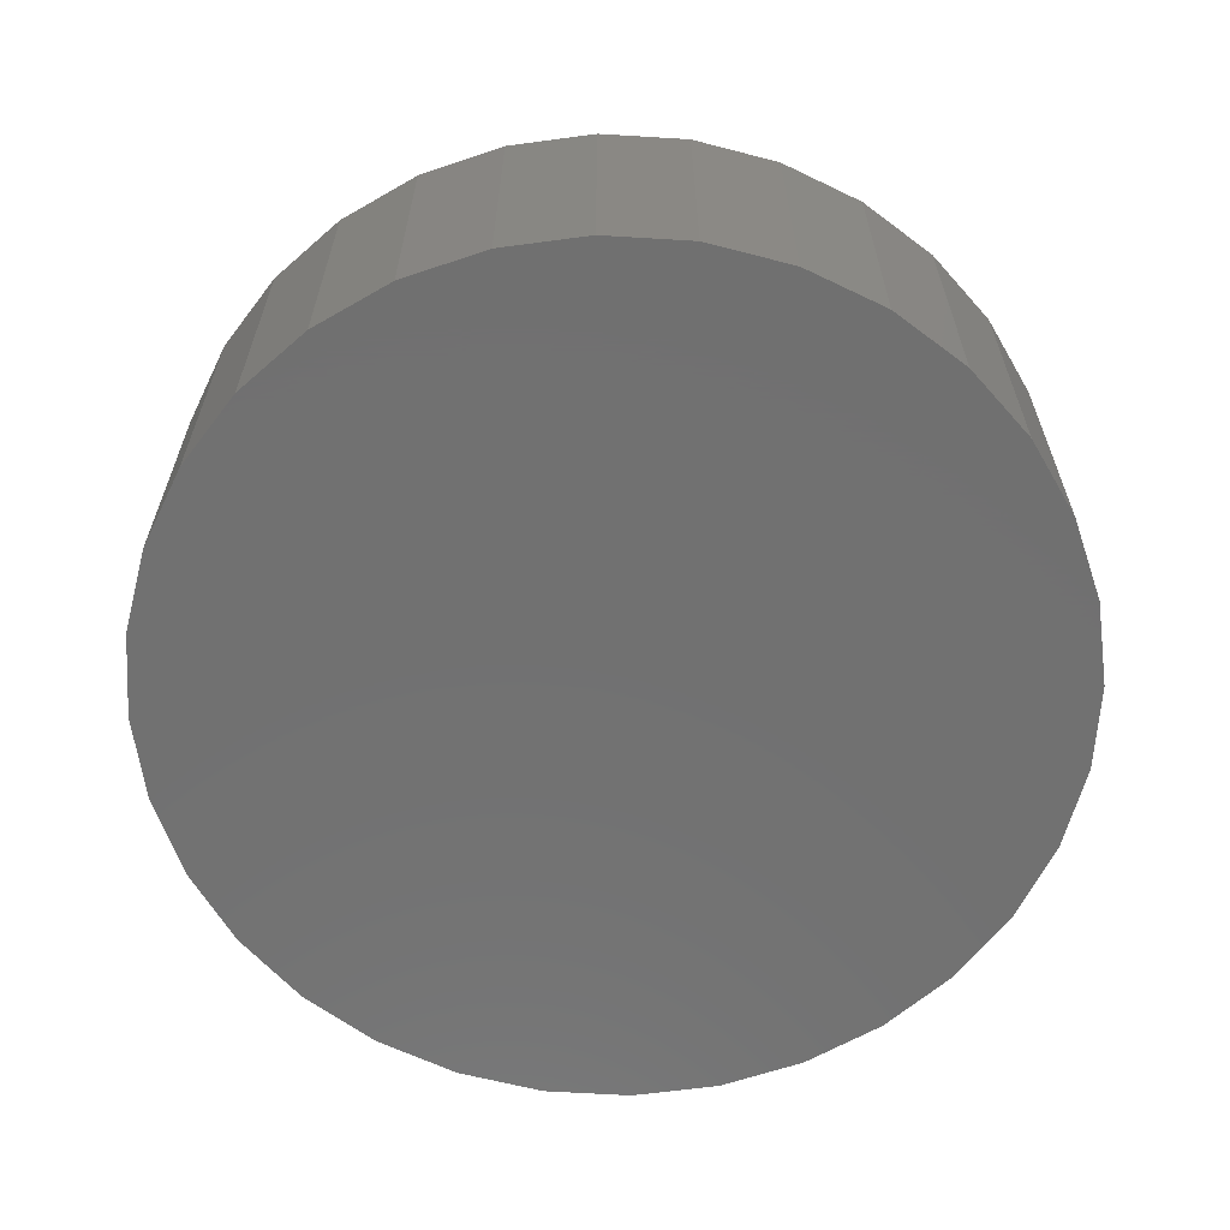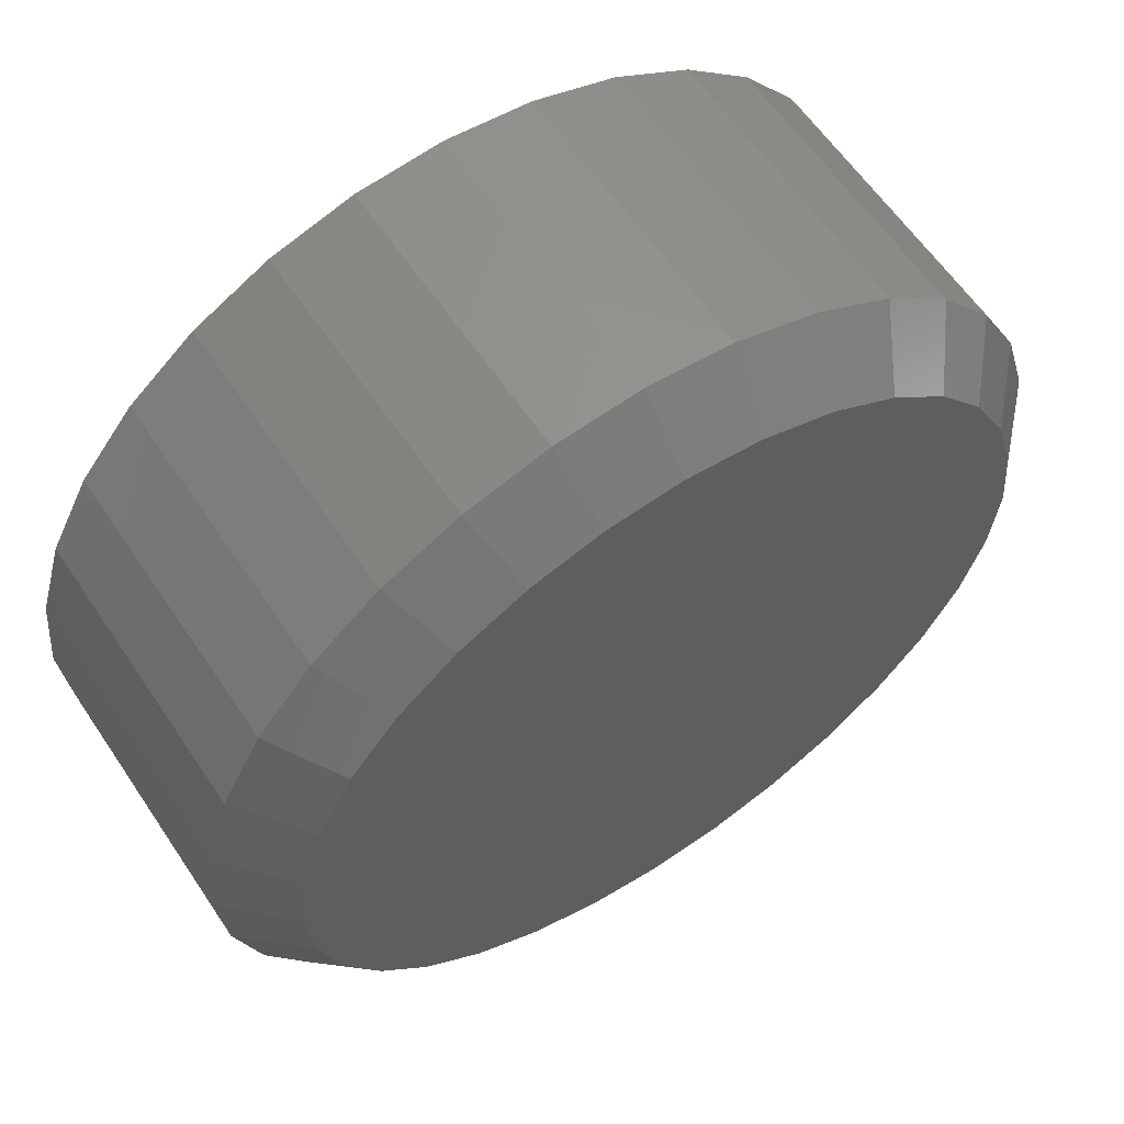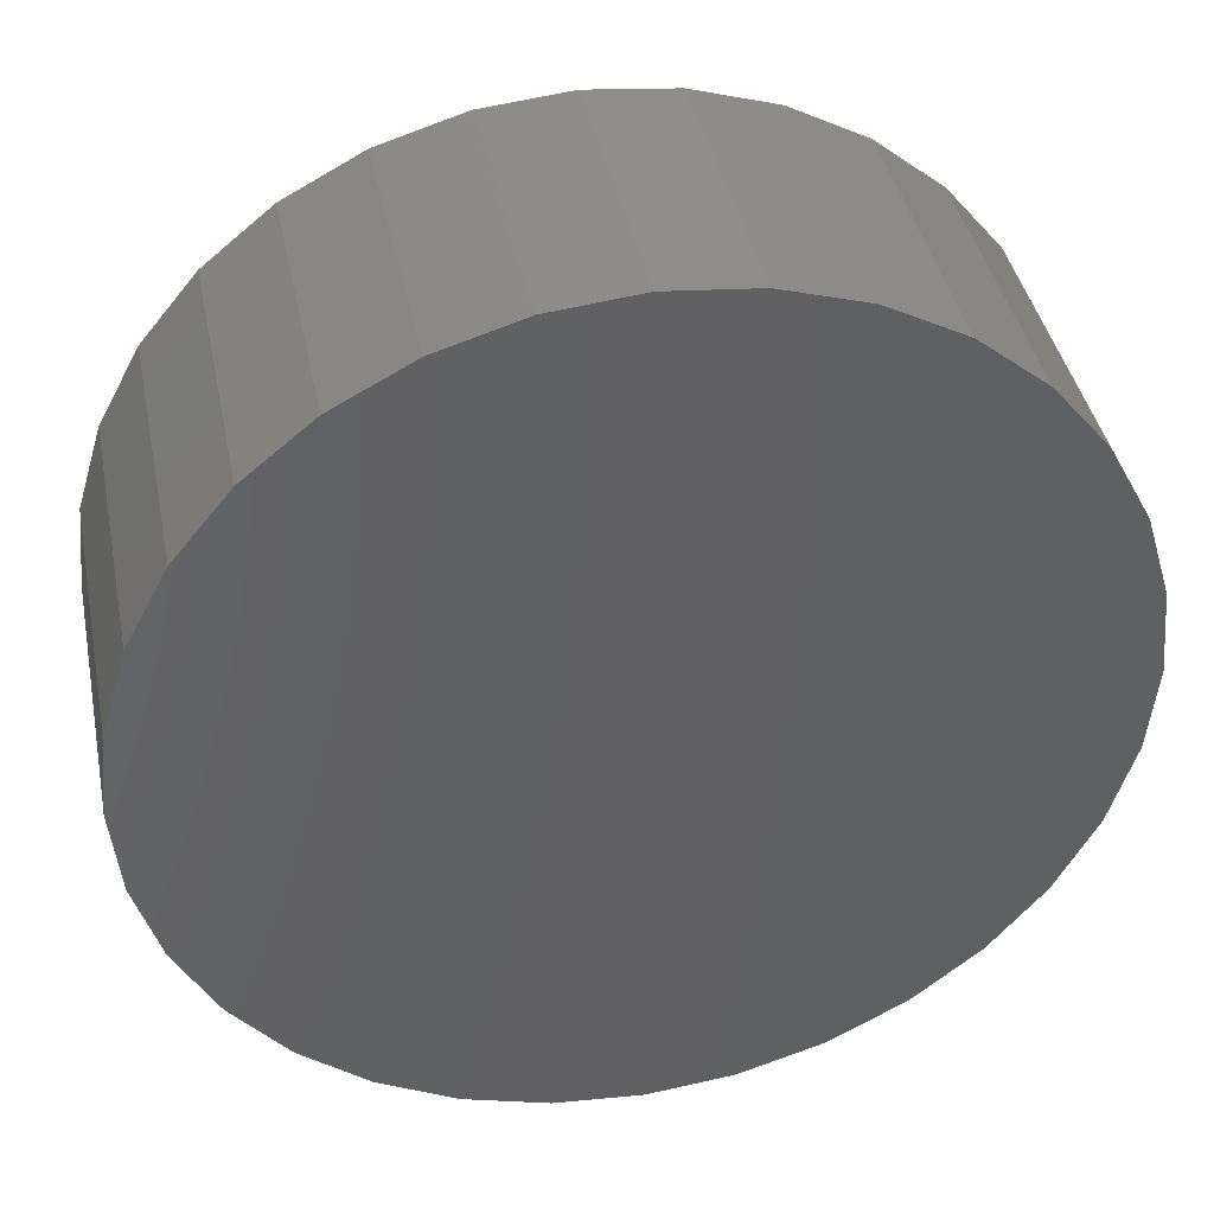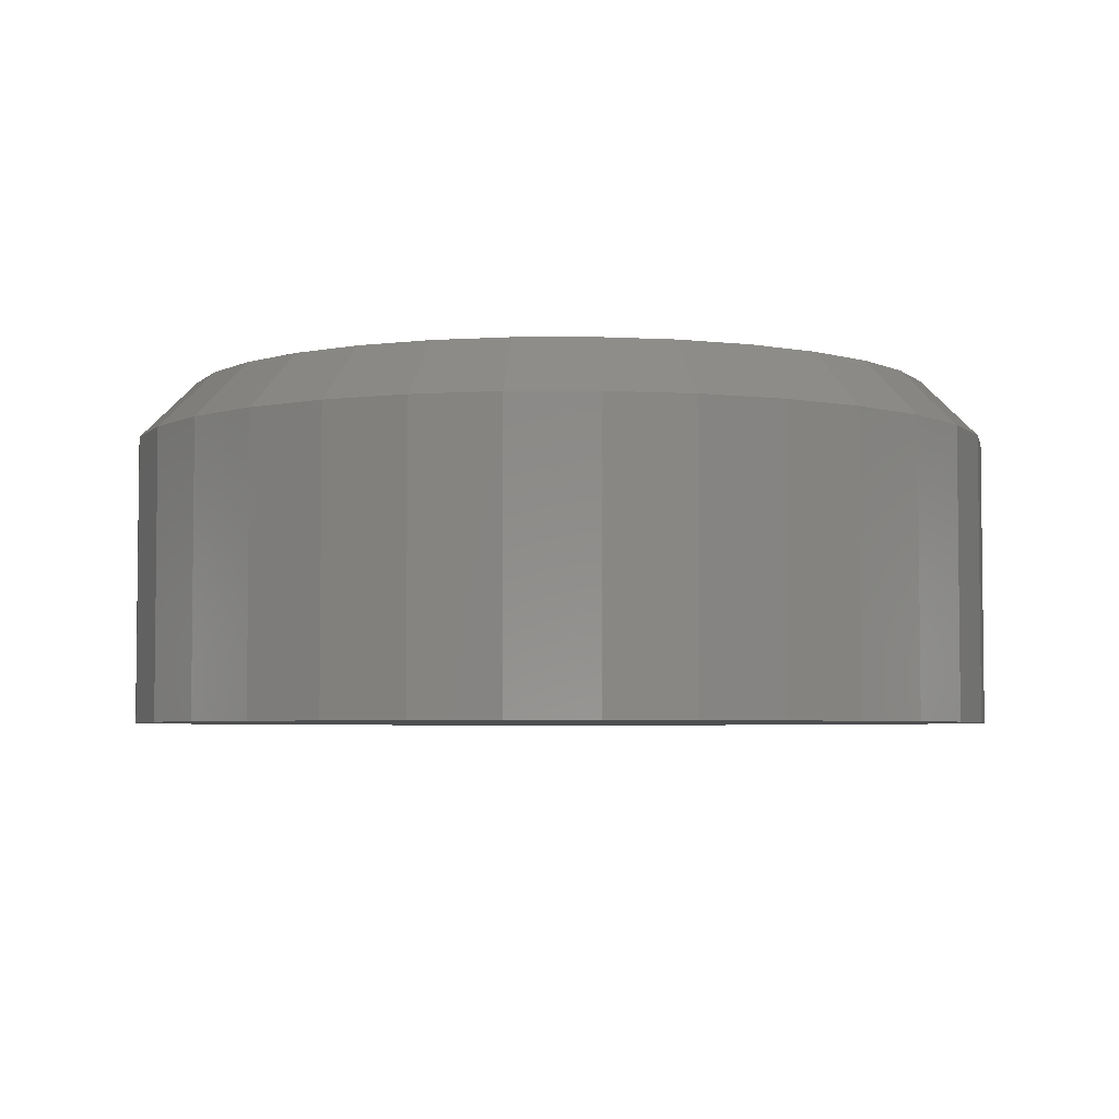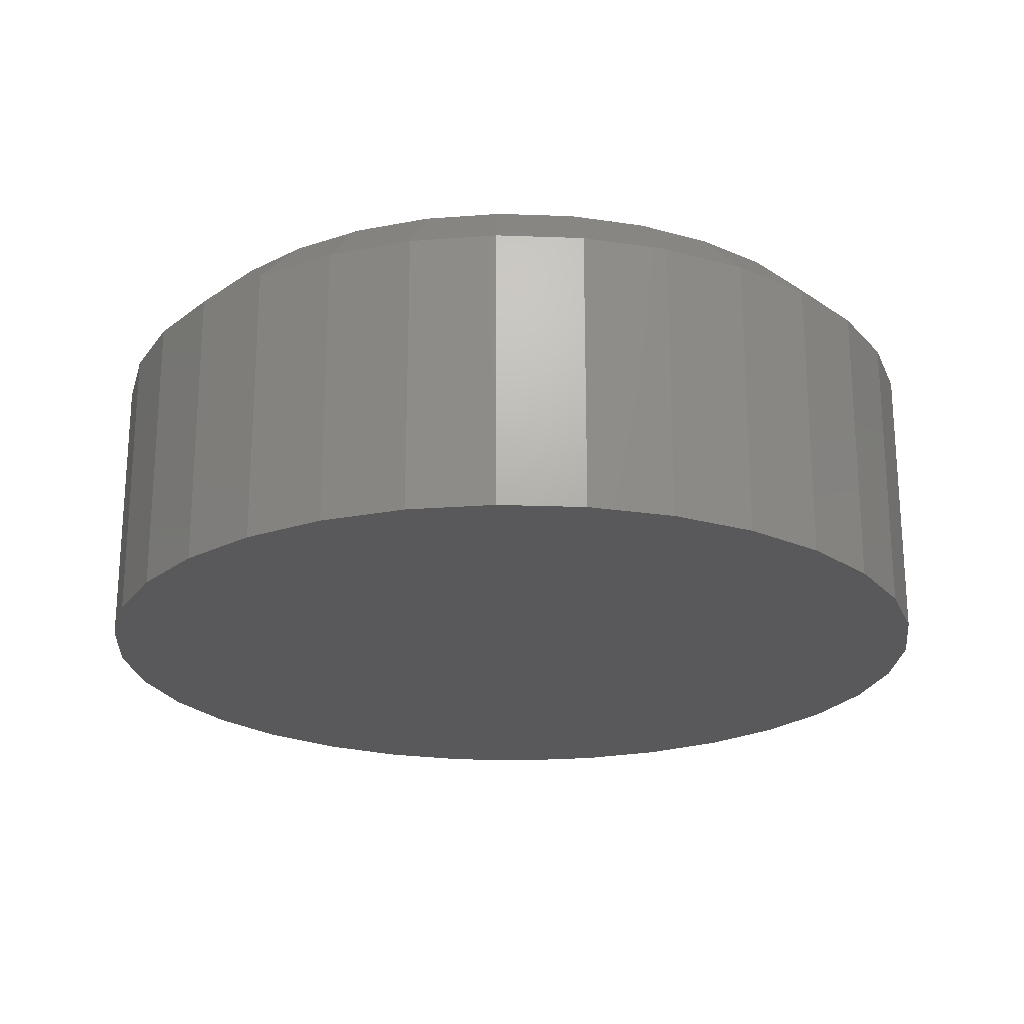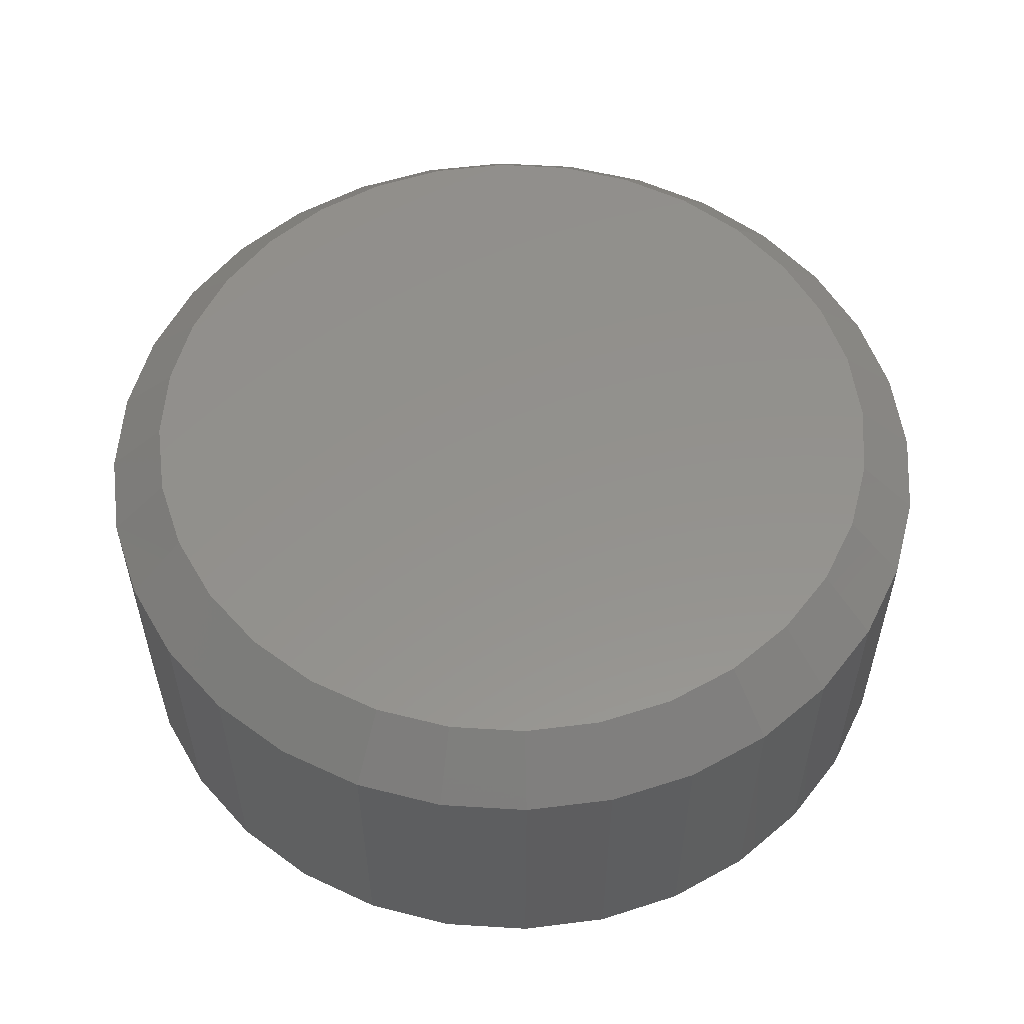
<metadata>
{"format":"stl","ext":"stl","renderer":"f3d","projection":"perspective","resolution":1024,"background":"white","views":[{"elev":-62.9,"azim":-110.4,"up":"+Y"},{"elev":60.5,"azim":146.3,"up":"+Z"},{"elev":40.4,"azim":-11.3,"up":"+Z"},{"elev":-4.3,"azim":85.2,"up":"+Y"},{"elev":-22.2,"azim":114.5,"up":"+Y"},{"elev":55.3,"azim":155.6,"up":"+Y"}]}
</metadata>
<code>
# stl→obj: 96 verts, 188 faces
v -0.1353 2.221e-17 0.4417
v -0.1252 2.283e-17 0.4427
v -0.115 2.334e-17 0.4417
v -0.1451 2.15e-17 0.4387
v -0.1052 2.372e-17 0.4387
v -0.1541 2.074e-17 0.4339
v -0.09624 2.395e-17 0.4339
v -0.162 1.994e-17 0.4274
v -0.08836 2.403e-17 0.4274
v -0.1684 1.914e-17 0.4195
v -0.08188 2.395e-17 0.4195
v -0.1733 1.838e-17 0.4105
v -0.07707 2.372e-17 0.4105
v -0.1762 1.767e-17 0.4008
v -0.07411 2.334e-17 0.4008
v -0.07707 2.15e-17 0.3707
v -0.1733 1.616e-17 0.3707
v -0.07411 2.221e-17 0.3805
v -0.1684 1.593e-17 0.3617
v -0.08188 2.074e-17 0.3617
v -0.162 1.585e-17 0.3538
v -0.08836 1.994e-17 0.3538
v -0.1541 1.593e-17 0.3473
v -0.09624 1.914e-17 0.3473
v -0.1451 1.616e-17 0.3425
v -0.1052 1.838e-17 0.3425
v -0.1353 1.654e-17 0.3396
v -0.115 1.767e-17 0.3396
v -0.1252 1.705e-17 0.3386
v -0.1762 1.654e-17 0.3805
v -0.1772 1.705e-17 0.3906
v -0.07311 2.283e-17 0.3906
v -0.0653 -0.007812 0.3906
v -0.0653 -0.04688 0.3906
v -0.06645 -0.007812 0.3789
v -0.06645 -0.04688 0.3789
v -0.06985 -0.007812 0.3677
v -0.06985 -0.04688 0.3677
v -0.07539 -0.007812 0.3574
v -0.07539 -0.04688 0.3574
v -0.08283 -0.007812 0.3483
v -0.08283 -0.04688 0.3483
v -0.0919 -0.007812 0.3408
v -0.0919 -0.04688 0.3408
v -0.1023 -0.007812 0.3353
v -0.1023 -0.04688 0.3353
v -0.1135 -0.007812 0.3319
v -0.1135 -0.04688 0.3319
v -0.1252 -0.007812 0.3308
v -0.1252 -0.04688 0.3308
v -0.1368 -0.007812 0.3319
v -0.1368 -0.04688 0.3319
v -0.1481 -0.007812 0.3353
v -0.1481 -0.04688 0.3353
v -0.1584 -0.007812 0.3408
v -0.1584 -0.04688 0.3408
v -0.1675 -0.007812 0.3483
v -0.1675 -0.04688 0.3483
v -0.1749 -0.007812 0.3574
v -0.1749 -0.04688 0.3574
v -0.1805 -0.007812 0.3677
v -0.1805 -0.04688 0.3677
v -0.1839 -0.007812 0.3789
v -0.1839 -0.04688 0.3789
v -0.185 -0.007812 0.3906
v -0.185 -0.04688 0.3906
v -0.1839 -0.007812 0.4023
v -0.1839 -0.04688 0.4023
v -0.1805 -0.007812 0.4135
v -0.1805 -0.04688 0.4135
v -0.1749 -0.007812 0.4239
v -0.1749 -0.04688 0.4239
v -0.1675 -0.007812 0.433
v -0.1675 -0.04688 0.433
v -0.1584 -0.007812 0.4404
v -0.1584 -0.04688 0.4404
v -0.1481 -0.007812 0.4459
v -0.1481 -0.04688 0.4459
v -0.1368 -0.007812 0.4493
v -0.1368 -0.04688 0.4493
v -0.1252 -0.007812 0.4505
v -0.1252 -0.04688 0.4505
v -0.1135 -0.007812 0.4493
v -0.1135 -0.04688 0.4493
v -0.1023 -0.007812 0.4459
v -0.1023 -0.04688 0.4459
v -0.0919 -0.007812 0.4404
v -0.0919 -0.04688 0.4404
v -0.08283 -0.007812 0.433
v -0.08283 -0.04688 0.433
v -0.07539 -0.007812 0.4239
v -0.07539 -0.04688 0.4239
v -0.06985 -0.007812 0.4135
v -0.06985 -0.04688 0.4135
v -0.06645 -0.007812 0.4023
v -0.06645 -0.04688 0.4023
f 1 2 3
f 3 4 1
f 5 4 3
f 6 4 5
f 7 6 5
f 8 6 7
f 9 8 7
f 10 8 9
f 11 10 9
f 12 10 11
f 13 12 11
f 14 12 13
f 15 14 13
f 16 17 18
f 19 17 16
f 20 19 16
f 21 19 20
f 22 21 20
f 23 21 22
f 24 23 22
f 25 23 24
f 26 25 24
f 27 25 26
f 28 27 26
f 28 29 27
f 17 30 18
f 18 30 31
f 18 31 32
f 32 31 14
f 32 14 15
f 33 34 35
f 35 34 36
f 35 36 37
f 37 36 38
f 37 38 39
f 39 38 40
f 39 40 41
f 41 40 42
f 41 42 43
f 43 42 44
f 43 44 45
f 45 44 46
f 45 46 47
f 47 46 48
f 47 48 49
f 49 48 50
f 49 50 51
f 51 50 52
f 51 52 53
f 53 52 54
f 53 54 55
f 55 54 56
f 55 56 57
f 57 56 58
f 57 58 59
f 59 58 60
f 59 60 61
f 61 60 62
f 61 62 63
f 63 62 64
f 63 64 65
f 65 64 66
f 65 66 67
f 67 66 68
f 67 68 69
f 69 68 70
f 69 70 71
f 71 70 72
f 71 72 73
f 73 72 74
f 73 74 75
f 75 74 76
f 75 76 77
f 77 76 78
f 77 78 79
f 79 78 80
f 79 80 81
f 81 80 82
f 81 82 83
f 83 82 84
f 83 84 85
f 85 84 86
f 85 86 87
f 87 86 88
f 87 88 89
f 89 88 90
f 89 90 91
f 91 90 92
f 91 92 93
f 93 92 94
f 93 94 95
f 95 94 96
f 95 96 33
f 33 96 34
f 32 95 33
f 32 15 95
f 65 14 31
f 65 67 14
f 13 93 95
f 13 95 15
f 11 89 91
f 91 93 11
f 11 93 13
f 5 85 87
f 5 87 7
f 87 9 7
f 3 81 83
f 83 85 3
f 3 85 5
f 4 77 79
f 4 79 1
f 79 2 1
f 6 73 75
f 75 77 6
f 6 77 4
f 12 69 71
f 12 71 10
f 71 8 10
f 67 69 14
f 14 69 12
f 89 11 9
f 9 87 89
f 81 3 2
f 2 79 81
f 73 6 8
f 8 71 73
f 31 63 65
f 31 30 63
f 33 18 32
f 33 35 18
f 17 61 63
f 17 63 30
f 19 57 59
f 59 61 19
f 19 61 17
f 25 53 55
f 25 55 23
f 55 21 23
f 27 49 51
f 51 53 27
f 27 53 25
f 26 45 47
f 26 47 28
f 47 29 28
f 24 41 43
f 43 45 24
f 24 45 26
f 16 37 39
f 16 39 20
f 39 22 20
f 35 37 18
f 18 37 16
f 57 19 21
f 21 55 57
f 49 27 29
f 29 47 49
f 41 24 22
f 22 39 41
f 80 84 82
f 84 80 78
f 84 78 86
f 86 78 76
f 86 76 88
f 88 76 74
f 88 74 90
f 90 74 72
f 90 72 92
f 92 72 70
f 92 70 94
f 38 60 40
f 40 60 58
f 40 58 42
f 42 58 56
f 42 56 44
f 44 56 54
f 44 54 46
f 46 54 52
f 46 52 48
f 48 52 50
f 94 70 96
f 96 70 68
f 96 68 34
f 34 68 66
f 34 66 36
f 36 66 64
f 36 64 38
f 38 64 62
f 38 62 60

</code>
